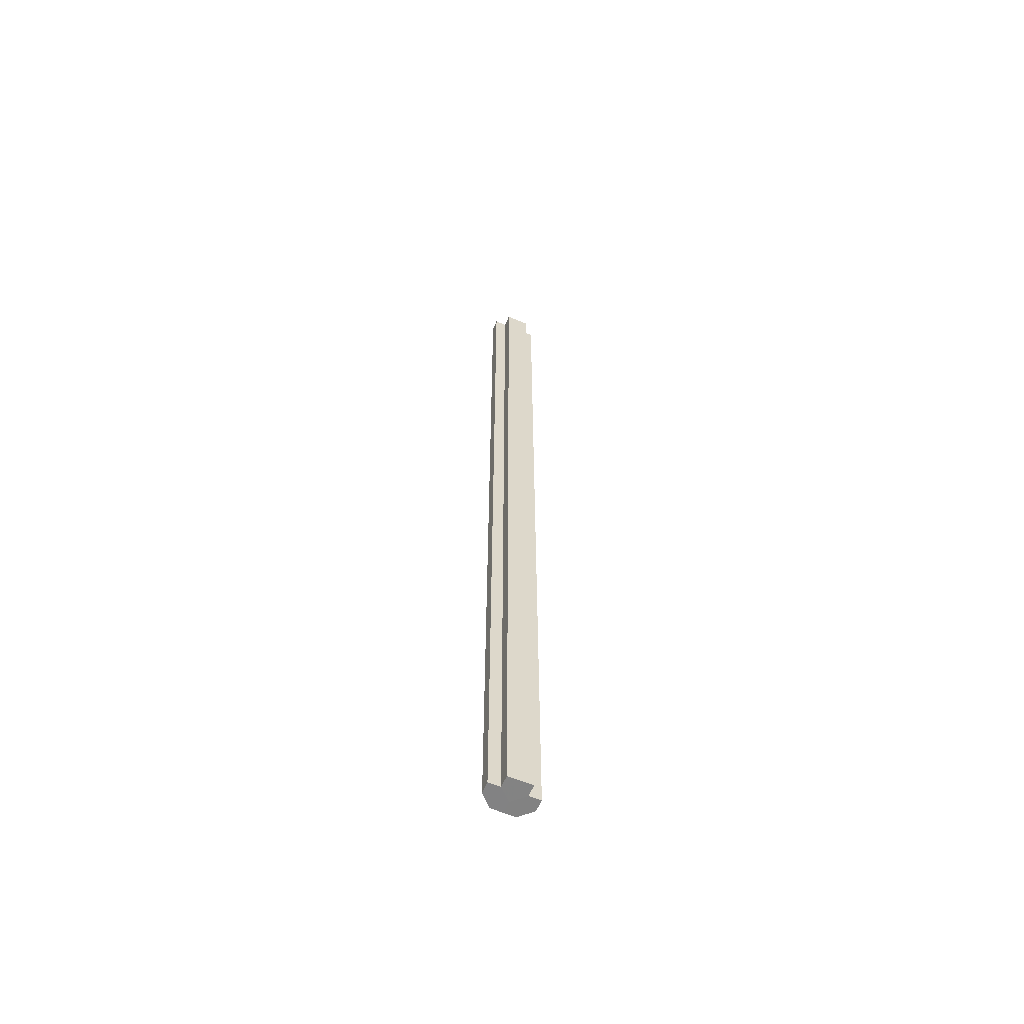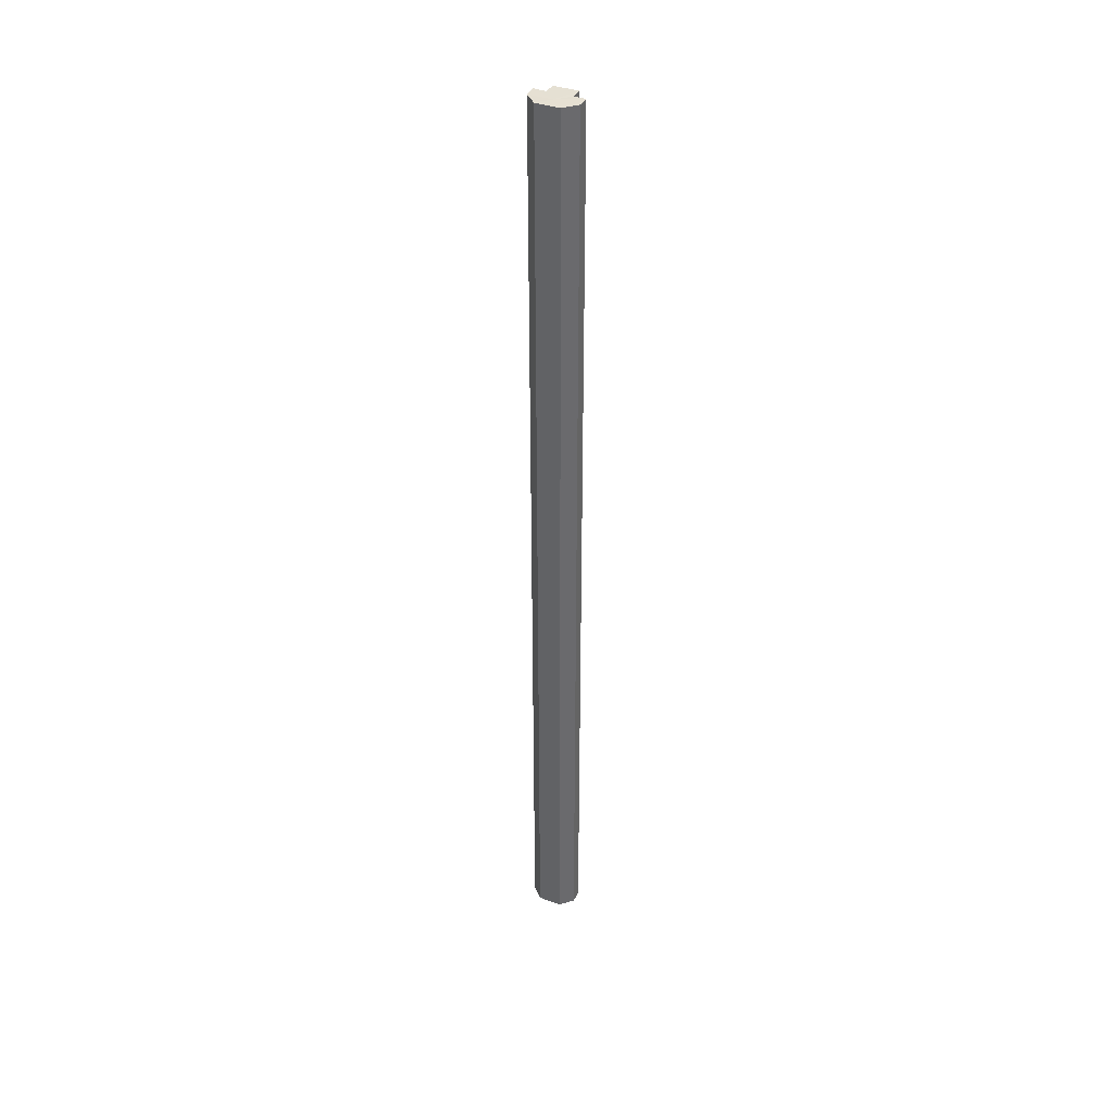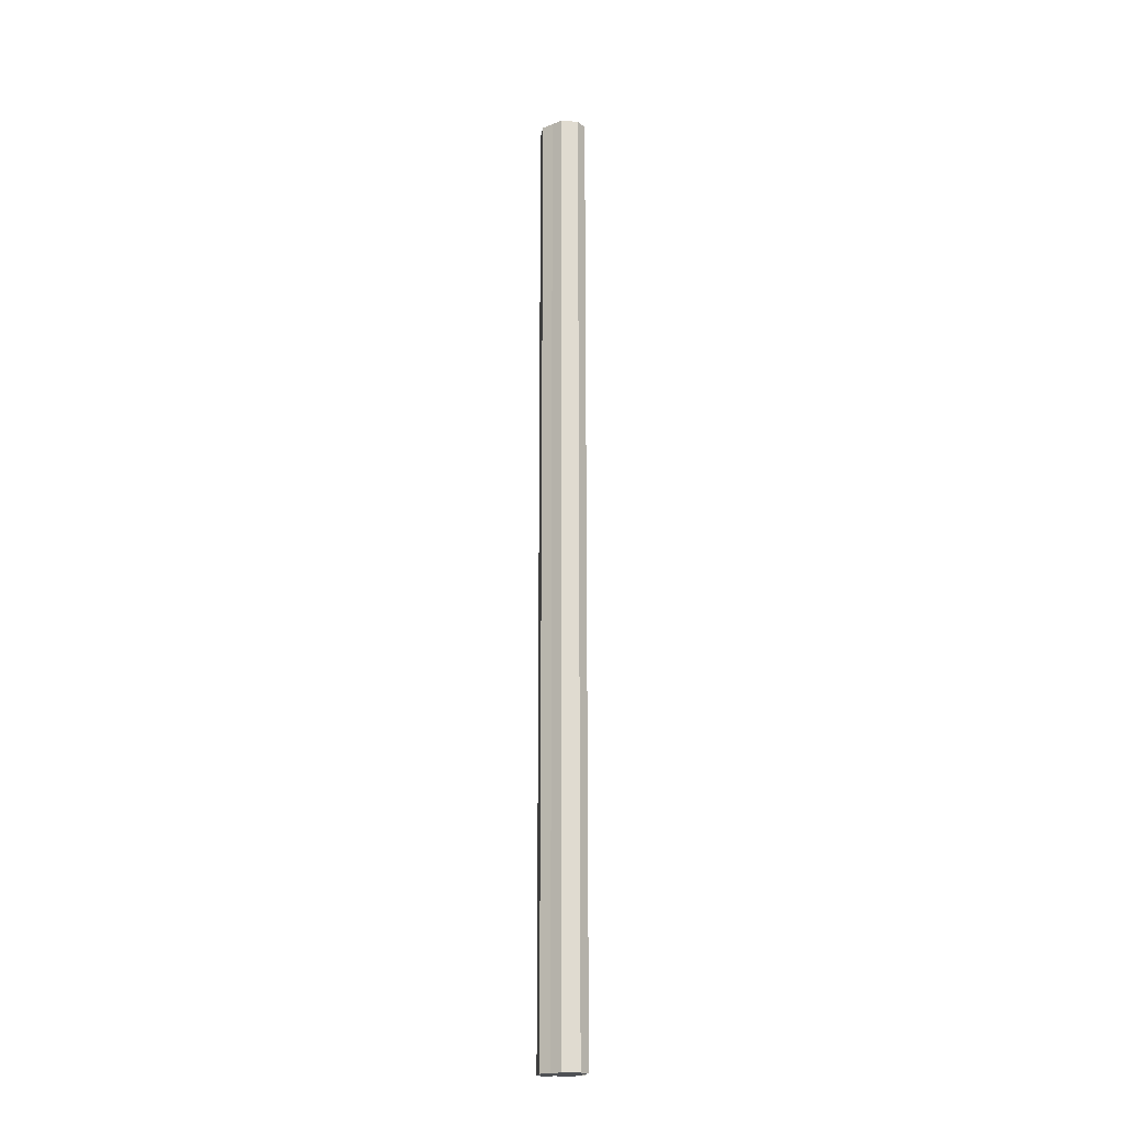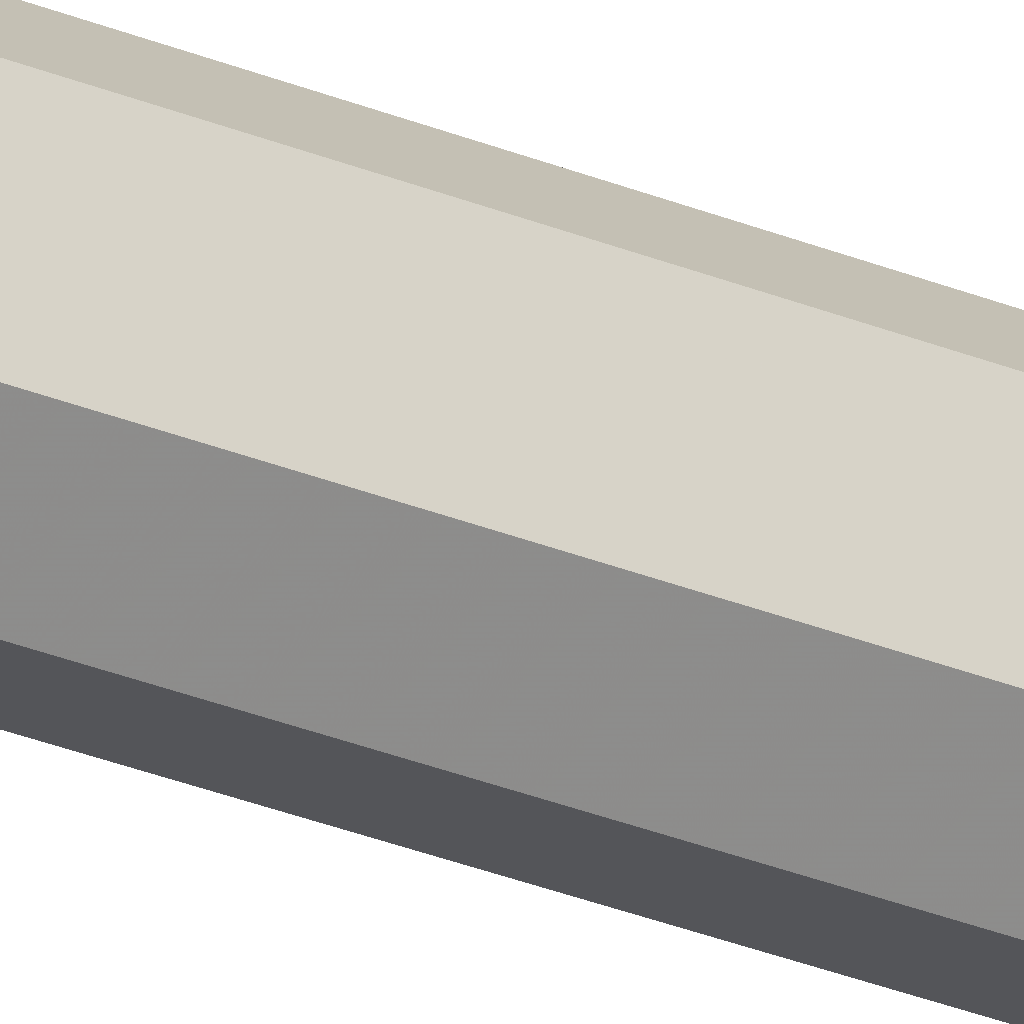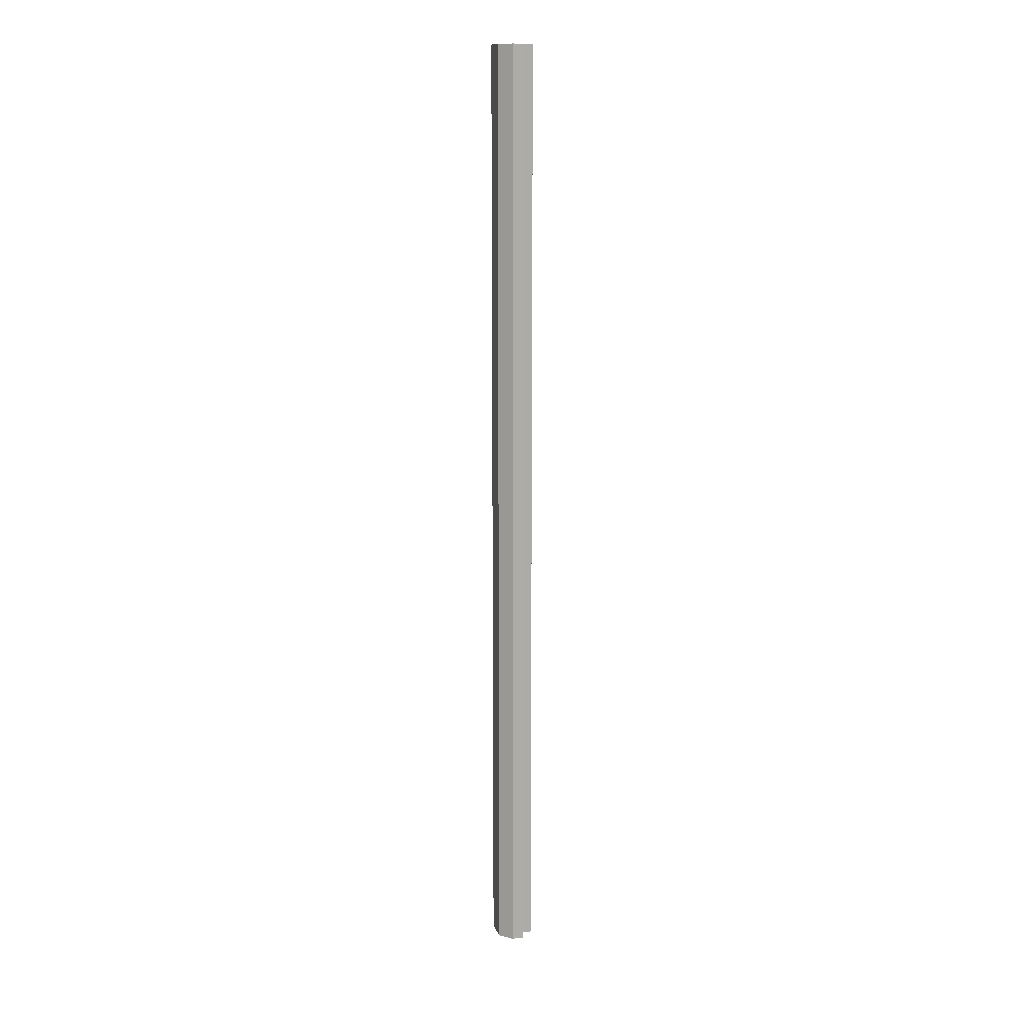
<metadata>
{"format":"obj","ext":"obj","renderer":"f3d","projection":"perspective","resolution":1024,"background":"white","views":[{"elev":-60.8,"azim":-113.2,"up":"+Z"},{"elev":38.1,"azim":114.9,"up":"+Z"},{"elev":-19.6,"azim":126.5,"up":"+Z"},{"elev":-24.8,"azim":54.4,"up":"+Y"},{"elev":12.9,"azim":164.3,"up":"+Z"}]}
</metadata>
<code>
o 24530
v 2204 1866 8.345
v 2204 1866 8.345
v 2204 1866 7.552
v 2204 1866 8.345
v 2204 1866 7.552
v 2204 1866 8.345
v 2204 1866 7.552
v 2204 1866 8.345
v 2204 1866 7.552
v 2204 1866 8.345
v 2204 1866 7.552
v 2204 1866 8.345
v 2204 1866 7.552
v 2204 1866 8.345
v 2204 1866 7.552
v 2204 1866 8.345
v 2204 1866 7.552
v 2204 1866 8.345
v 2204 1866 7.552
v 2204 1866 8.345
v 2204 1866 7.552
v 2204 1866 8.345
v 2204 1866 7.552
v 2204 1866 8.345
v 2204 1866 7.552
v 2204 1866 8.345
v 2204 1866 8.345
v 2204 1866 8.345
v 2204 1866 8.345
v 2204 1866 8.345
v 2204 1866 8.345
v 2204 1866 8.345
v 2204 1866 7.552
v 2204 1866 7.552
v 2204 1866 8.345
v 2204 1866 8.345
v 2204 1866 8.345
v 2204 1866 7.552
v 2204 1866 7.552
v 2204 1866 8.345
v 2204 1866 8.345
v 2204 1866 8.345
v 2204 1866 8.345
v 2204 1866 7.552
v 2204 1866 7.552
v 2204 1866 8.345
v 2204 1866 7.552
v 2204 1866 8.345
v 2204 1866 8.345
v 2204 1866 7.552
v 2204 1866 7.552
v 2204 1866 8.345
v 2204 1866 8.345
v 2204 1866 7.552
v 2204 1866 7.552
v 2204 1866 8.345
v 2204 1866 8.345
v 2204 1866 8.345
v 2204 1866 8.345
v 2204 1866 8.345
v 2204 1866 7.552
v 2204 1866 7.552
v 2204 1866 7.552
v 2204 1866 7.552
v 2204 1866 7.552
v 2204 1866 7.552
v 2204 1866 7.552
v 2204 1866 7.552
v 2204 1866 7.552
v 2204 1866 7.552
v 2204 1866 7.552
v 2204 1866 7.552
v 2204 1866 7.552
v 2204 1866 7.552
f 1 2 3
f 2 4 5
f 6 1 7
f 4 8 9
f 8 10 11
f 10 12 13
f 7 14 15
f 15 16 17
f 17 18 19
f 19 20 21
f 21 22 23
f 23 24 25
f 26 24 27
f 26 27 28
f 26 28 29
f 26 29 30
f 26 30 31
f 26 32 24
f 33 32 34
f 35 36 33
f 26 37 32
f 38 37 39
f 40 41 38
f 26 42 37
f 26 43 42
f 44 43 45
f 26 46 43
f 47 48 44
f 26 49 46
f 26 31 49
f 50 46 51
f 52 53 50
f 54 49 55
f 56 57 54
f 58 59 47
f 59 60 61
f 62 63 64
f 62 65 63
f 62 64 66
f 62 67 65
f 62 66 68
f 62 69 67
f 62 68 70
f 62 71 69
f 62 70 72
f 62 73 71
f 62 72 74
f 62 74 73

</code>
